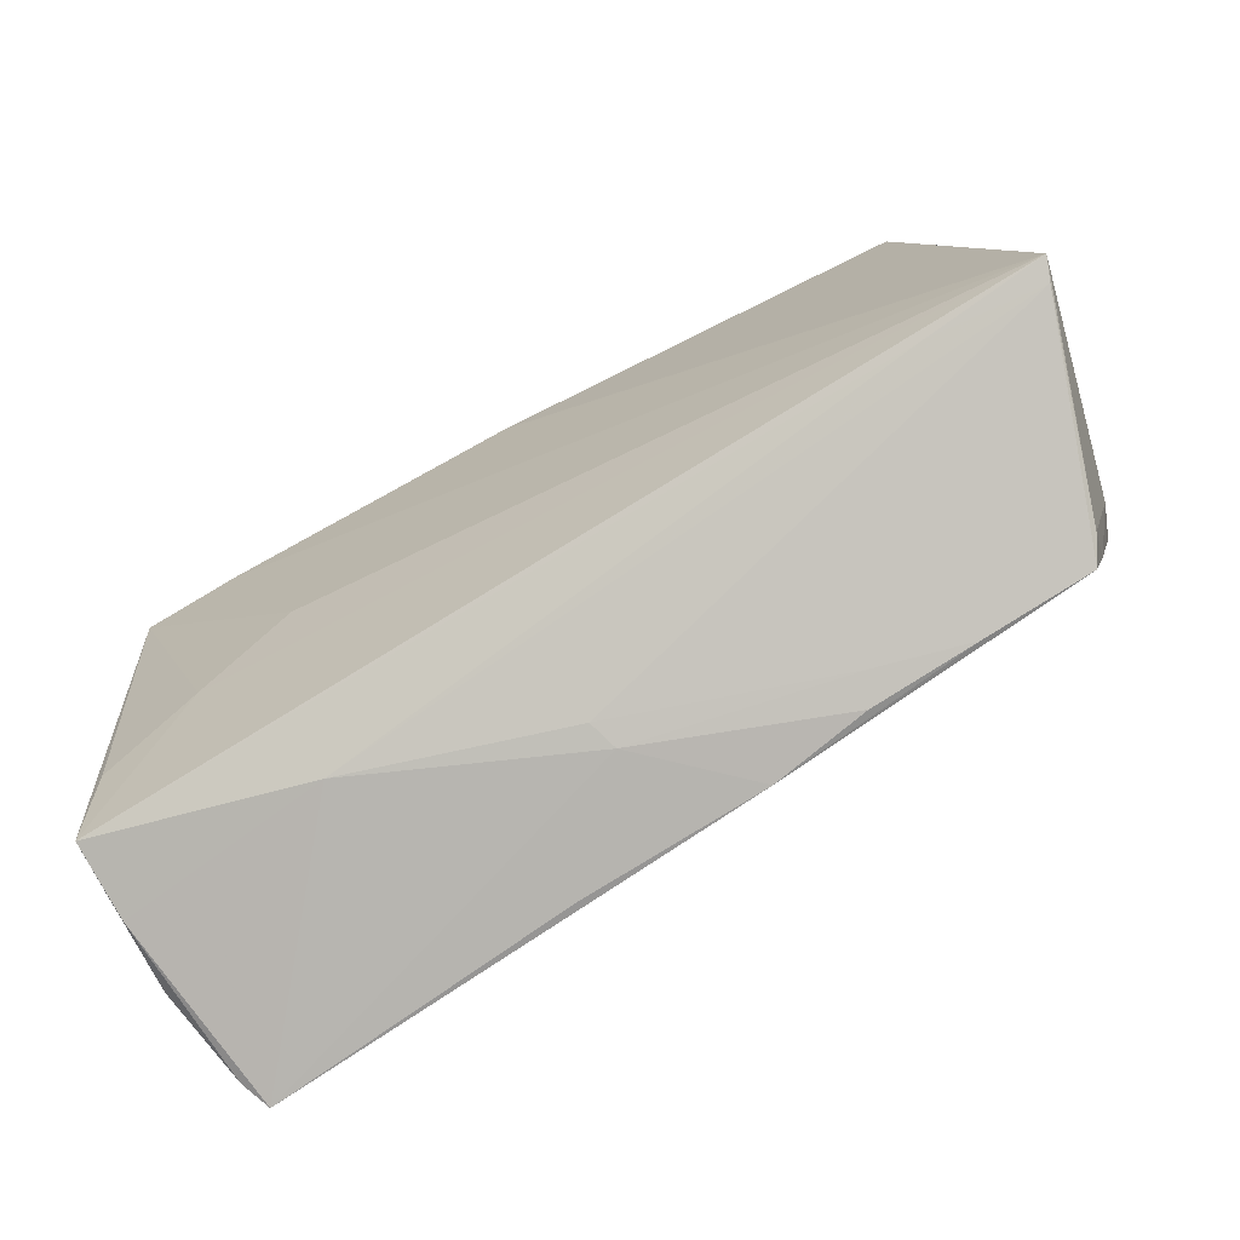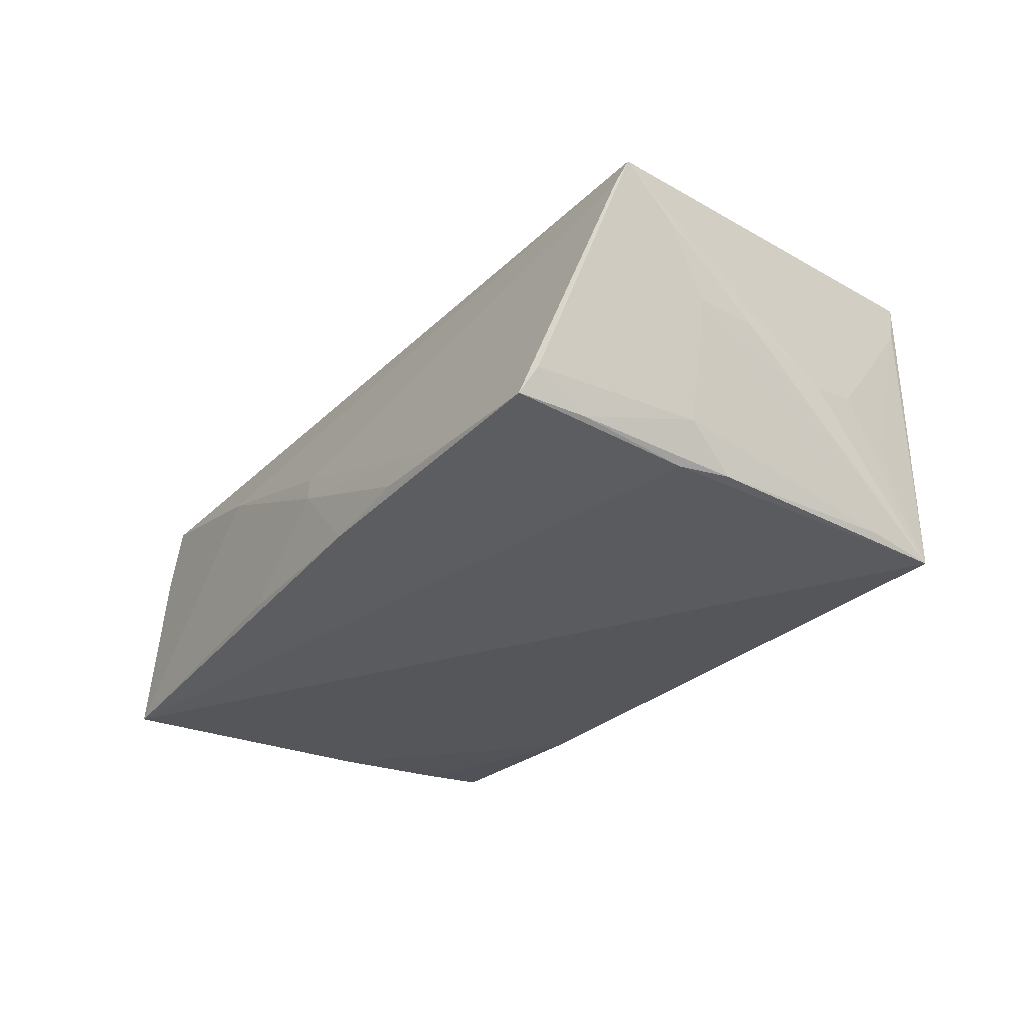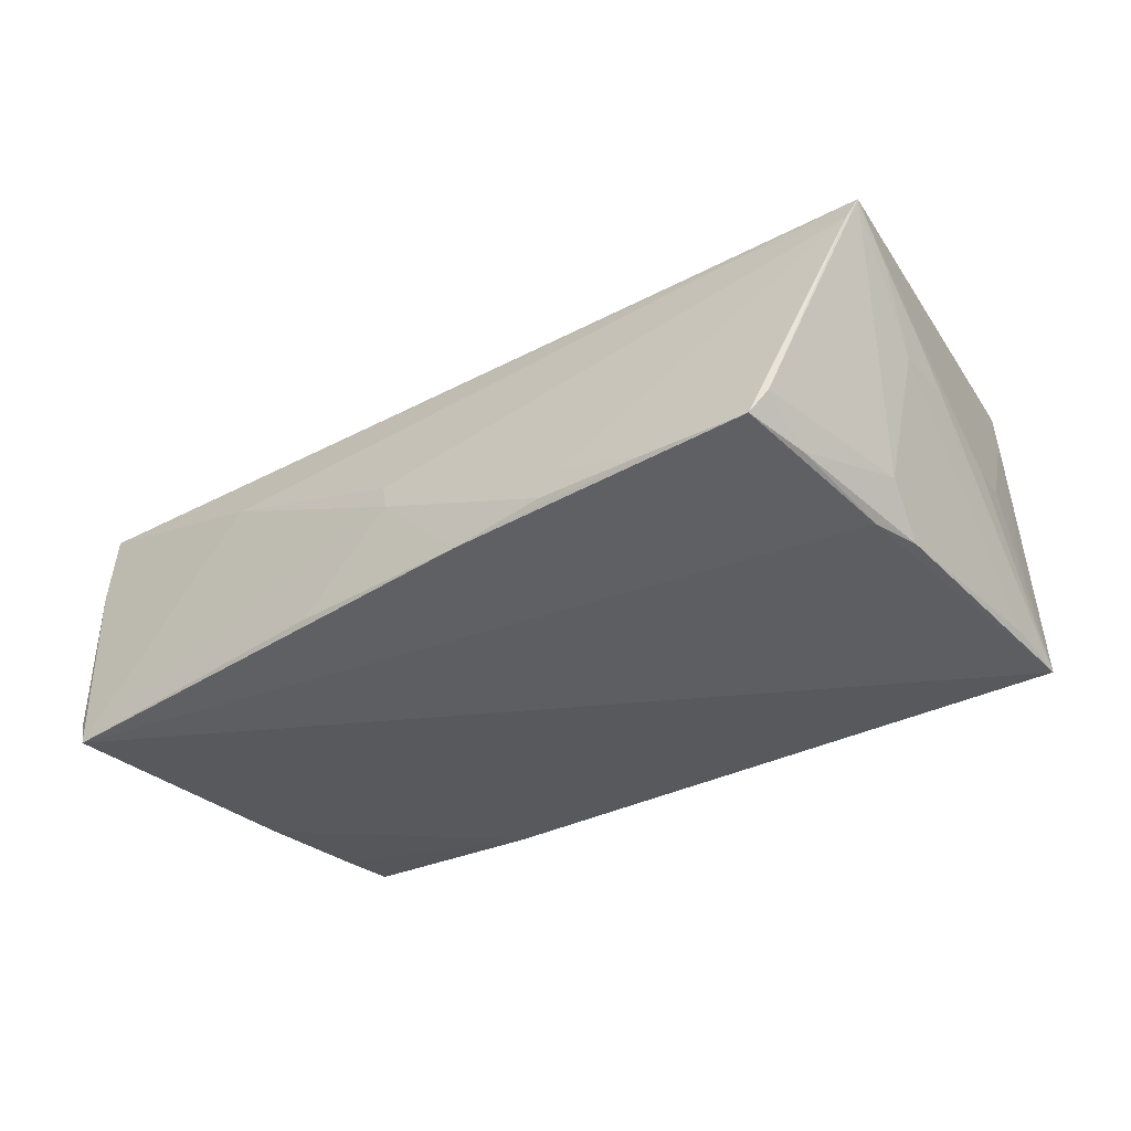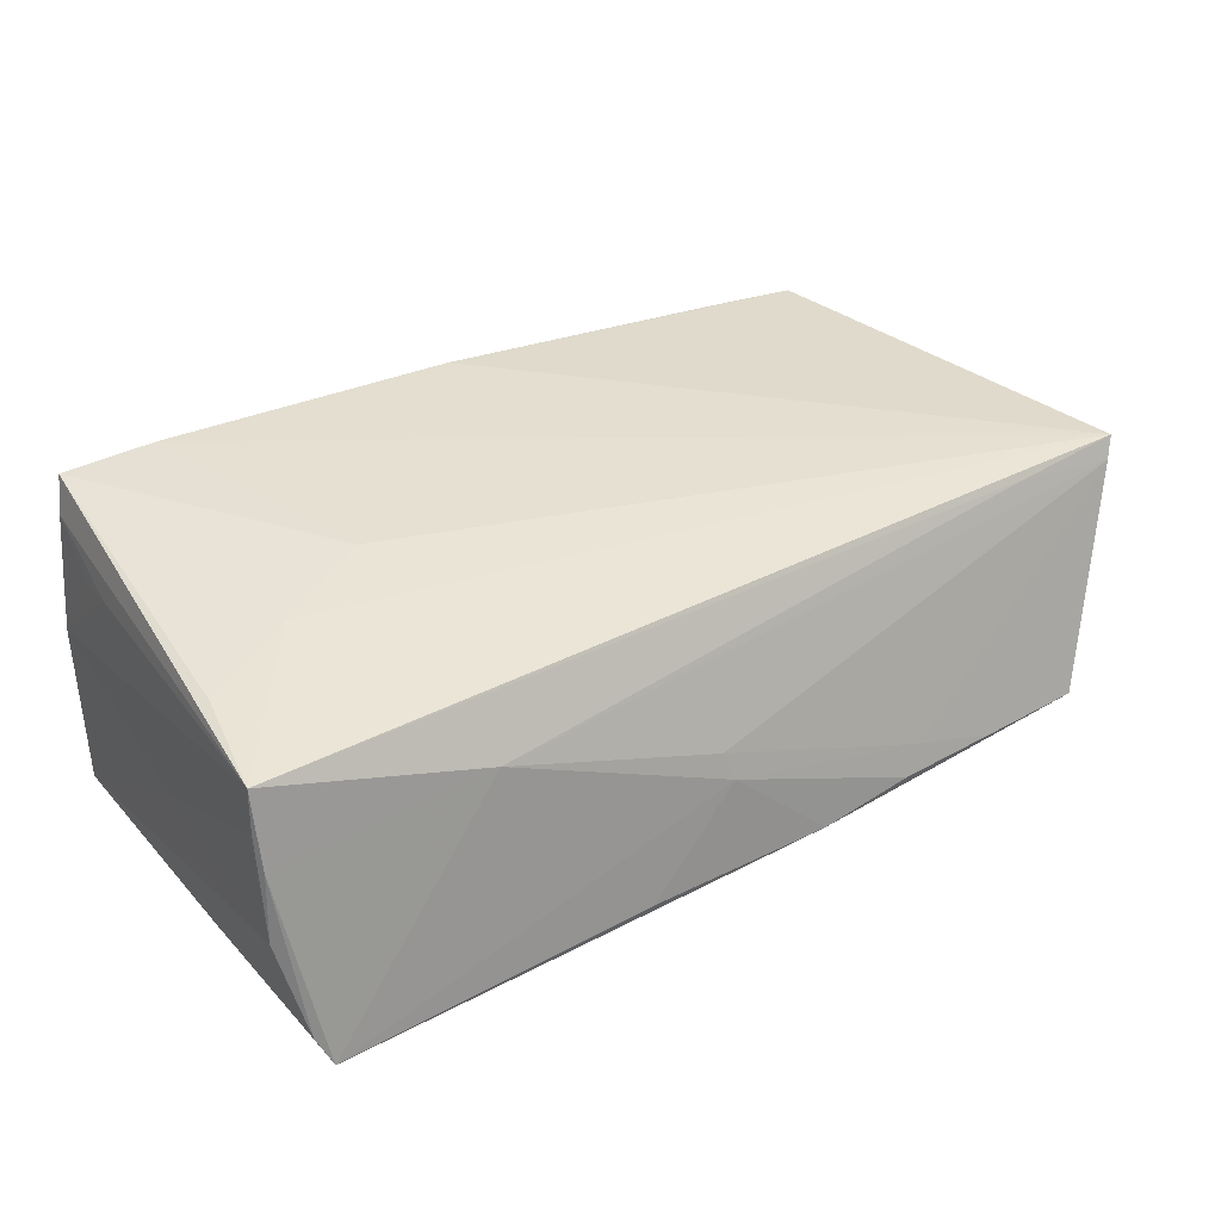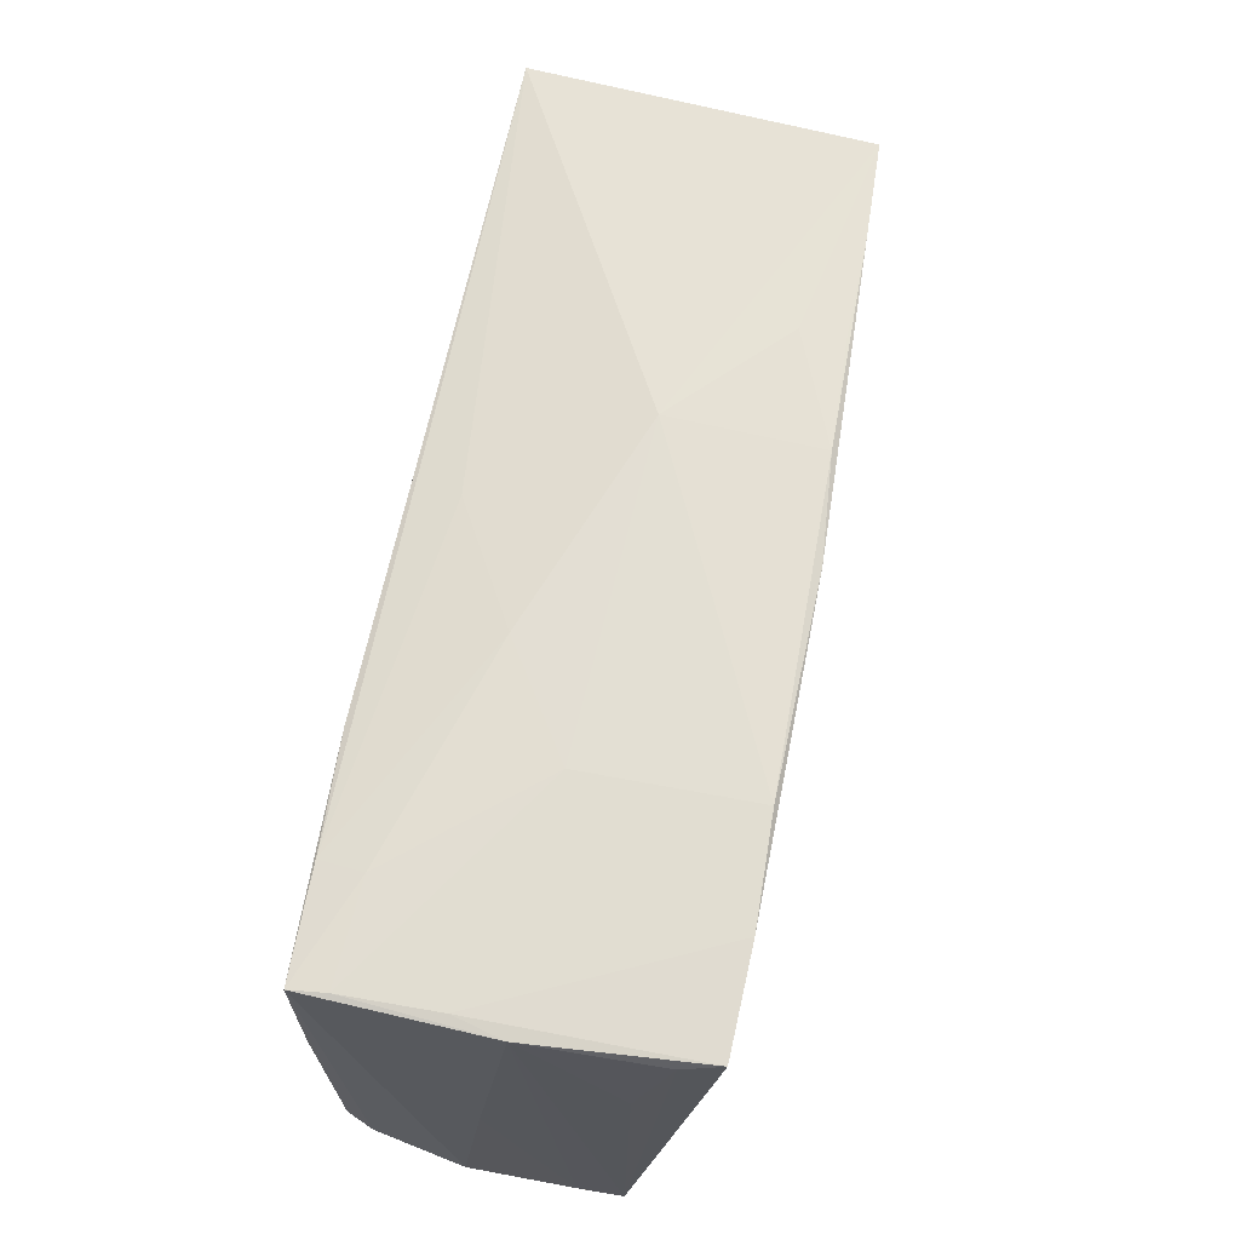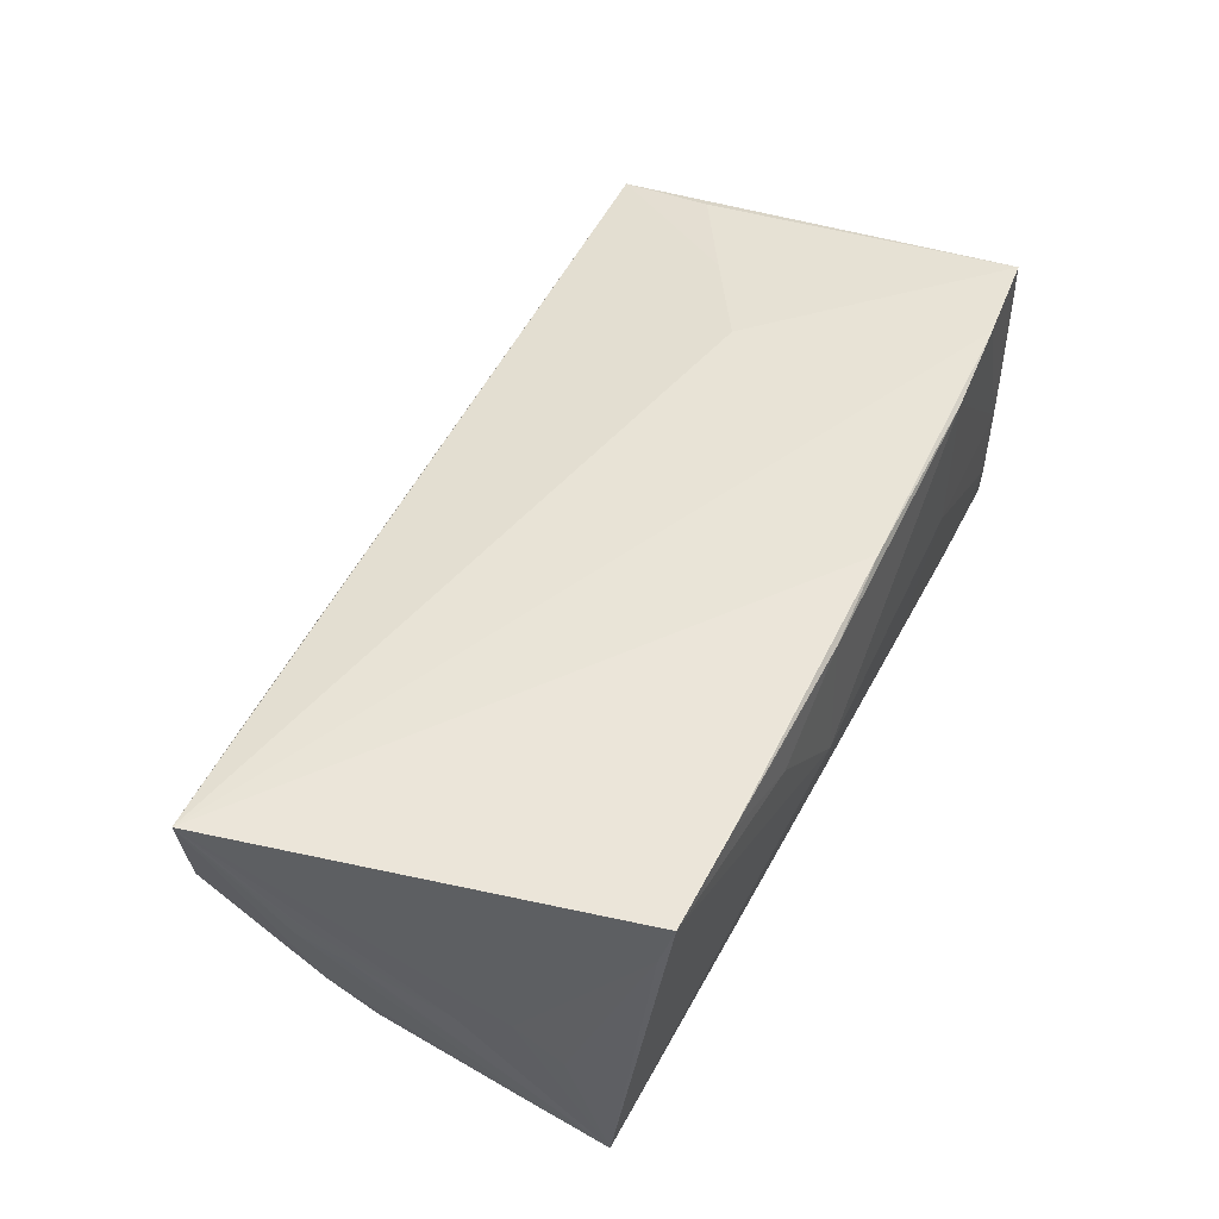
<metadata>
{"format":"obj","ext":"obj","renderer":"f3d","projection":"perspective","resolution":1024,"background":"white","views":[{"elev":-76.1,"azim":28.8,"up":"+Y"},{"elev":-25.5,"azim":57.1,"up":"+Z"},{"elev":-29.8,"azim":38.0,"up":"+Z"},{"elev":31.6,"azim":-32.0,"up":"+Z"},{"elev":64.8,"azim":-78.6,"up":"+Y"},{"elev":50.9,"azim":116.3,"up":"+Z"}]}
</metadata>
<code>
v -0.0579 -0.02611 0.01218
v -0.04426 0.02967 -0.01555
v 0.04743 0.03074 0.01923
v -0.0552 -0.004766 -0.02071
v 0.05652 -0.002522 0.001699
v -0.00428 -0.03011 -0.001322
v 0.0431 -0.02237 0.01555
v -0.03064 0.03075 0.0008287
v 0.008433 0.03141 0.02028
v -0.03115 -0.02851 0.006106
v 0.008684 0.03214 0.002271
v -0.04358 0.02871 -0.02072
v -0.05613 0.02904 -0.01611
v 0.05205 -0.003511 -0.01719
v -0.05506 0.004173 -0.02148
v -0.01778 0.03096 -0.007473
v -0.02951 0.02798 -0.02155
v 0.05311 -0.009177 -0.01174
v 0.02114 -0.03178 -0.01319
v 0.03418 -0.0309 -0.01248
v 0.05581 0.002295 -0.003156
v -0.05782 -0.00251 -0.003193
v 0.04853 0.02933 0.01407
v 0.05803 -0.02123 0.01714
v 0.03519 0.03099 0.01976
v 0.05706 -0.008401 0.006681
v 0.05759 -0.01524 0.01172
v -0.03215 0.0007542 0.01857
v -0.05761 -0.02768 0.002569
v -0.04422 -0.006498 0.01668
v 0.02265 0.03122 0.01964
v 0.04925 -0.02207 -0.01327
v 0.05695 -0.02227 0.0145
v -0.05697 0.02029 0.01202
v 0.05334 0.01825 -0.01947
v -0.0566 0.02882 -0.02039
v -0.05788 -0.02784 -0.006235
v -0.03041 0.03071 0.02109
v 0.04936 -0.02838 -0.008802
v 0.05521 0.008906 -0.003021
v 0.04764 -0.02989 -0.01183
v -0.003029 -0.03094 -0.004829
v -0.05712 0.01389 0.0126
v -0.0573 0.02871 0.0009593
v 0.009056 -0.03214 -0.01546
v 0.05303 0.02086 -0.007077
v 0.05643 -0.009481 0.002671
v -0.05617 -0.01352 0.01473
v -0.05587 0.02909 -0.004884
v -0.05803 -0.02631 0.006778
v 0.05325 0.0264 -0.02155
v 0.02205 0.0316 0.01456
v -0.04324 0.02983 0.02155
v -0.004498 0.03079 0.02147
v -0.05558 0.02876 0.02126
v -0.002747 0.02894 -0.0159
v -0.0552 -0.03065 -0.01797
v 0.02314 -0.03084 -0.009755
v 0.05041 -0.009316 -0.01672
v -0.01438 -0.03214 -0.01688
v 0.05384 0.01516 -0.00204
v -0.05351 -0.03171 -0.02155
v -0.05583 0.02018 -0.02097
v -0.0565 0.02763 0.01674
f 24 53 28
f 37 1 50
f 11 3 51
f 55 28 53
f 55 64 1
f 64 55 44
f 44 50 1
f 24 18 47
f 39 18 24
f 33 39 24
f 41 39 33
f 33 10 6
f 61 40 51
f 24 40 61
f 48 55 1
f 22 36 37
f 22 44 36
f 37 50 22
f 50 44 22
f 1 64 43
f 43 44 1
f 49 55 53
f 49 44 55
f 51 40 5
f 35 14 51
f 18 14 35
f 35 47 18
f 32 14 18
f 32 39 41
f 18 39 32
f 58 33 6
f 7 33 24
f 10 33 7
f 24 1 7
f 1 10 7
f 6 10 42
f 10 62 42
f 42 58 6
f 37 36 57
f 59 32 41
f 14 32 59
f 51 14 59
f 59 62 51
f 51 62 17
f 51 3 23
f 23 3 24
f 24 61 23
f 38 9 11
f 11 8 38
f 38 49 53
f 8 49 38
f 3 11 52
f 11 9 52
f 24 3 54
f 54 53 24
f 54 38 53
f 9 38 54
f 28 55 30
f 55 48 30
f 30 48 1
f 30 1 24
f 24 28 30
f 64 44 34
f 34 43 64
f 44 43 34
f 26 40 24
f 26 5 40
f 21 5 47
f 47 35 21
f 51 5 21
f 21 35 51
f 41 33 20
f 33 58 20
f 4 57 36
f 62 57 4
f 29 57 62
f 29 10 1
f 29 62 10
f 29 1 37
f 37 57 29
f 15 17 62
f 15 4 36
f 62 4 15
f 46 61 51
f 51 23 46
f 46 23 61
f 16 8 11
f 16 2 8
f 16 11 51
f 51 56 16
f 13 49 8
f 8 2 13
f 13 2 36
f 36 44 13
f 44 49 13
f 3 52 25
f 25 54 3
f 9 54 25
f 24 47 27
f 27 26 24
f 47 5 27
f 5 26 27
f 41 20 45
f 45 59 41
f 62 59 45
f 58 42 19
f 19 20 58
f 42 45 19
f 19 45 20
f 36 17 63
f 63 15 36
f 17 15 63
f 12 16 56
f 2 16 12
f 36 2 12
f 12 56 51
f 51 17 12
f 12 17 36
f 31 52 9
f 9 25 31
f 31 25 52
f 60 42 62
f 62 45 60
f 60 45 42

</code>
